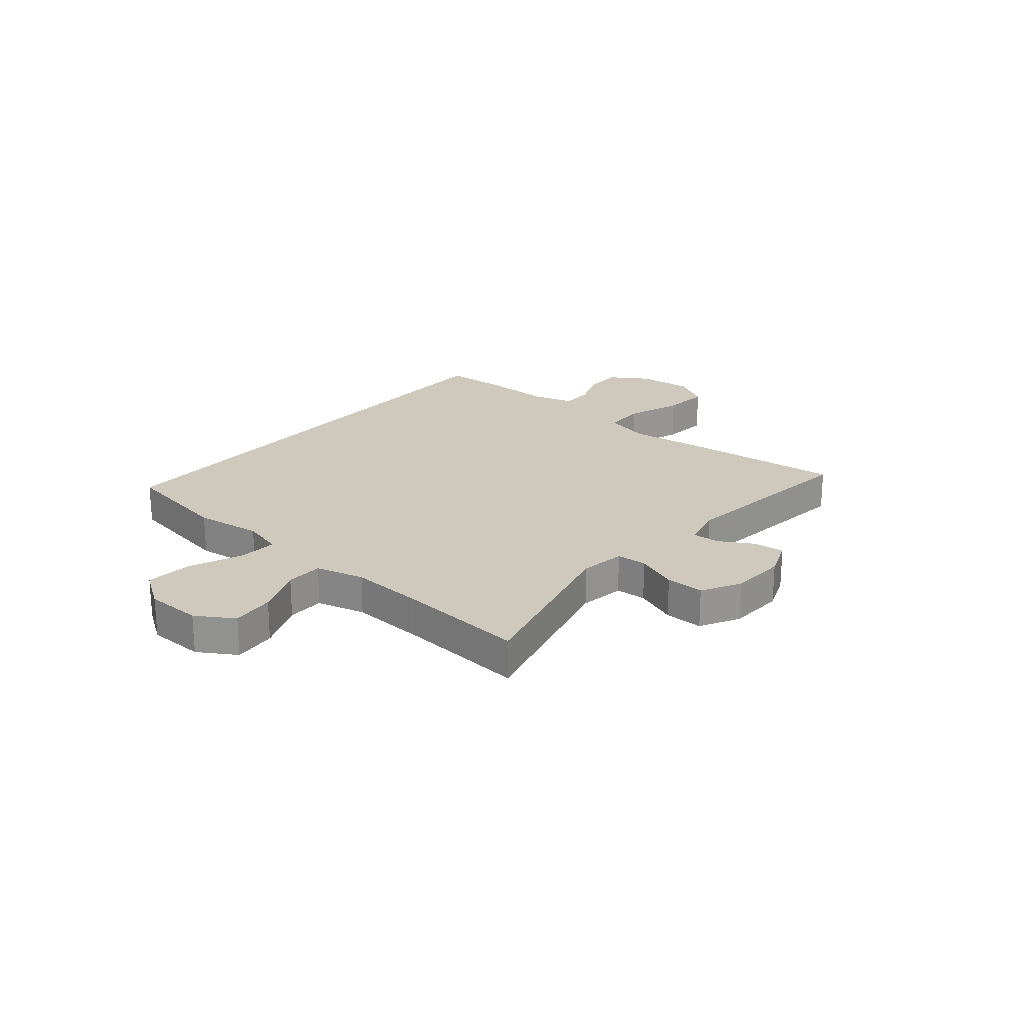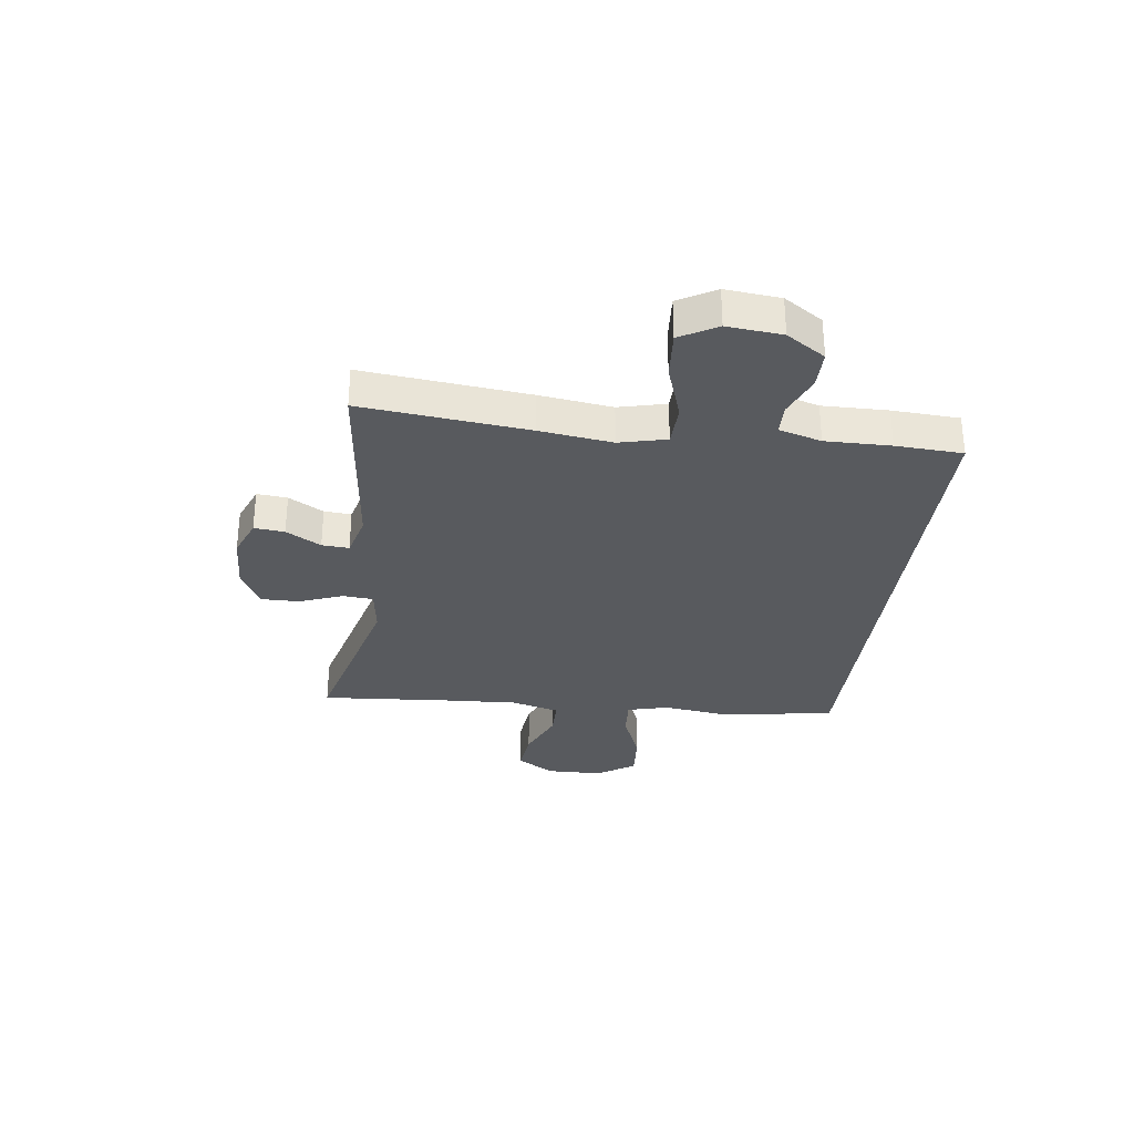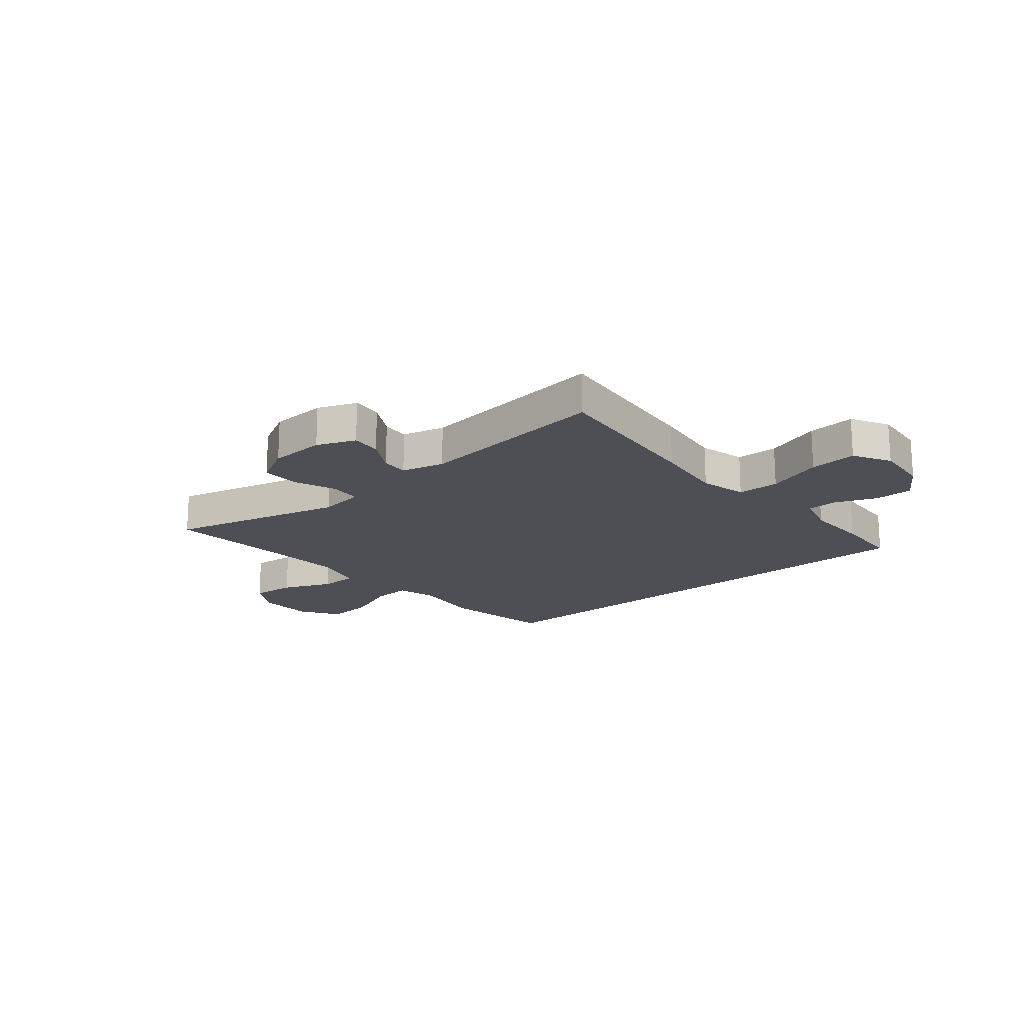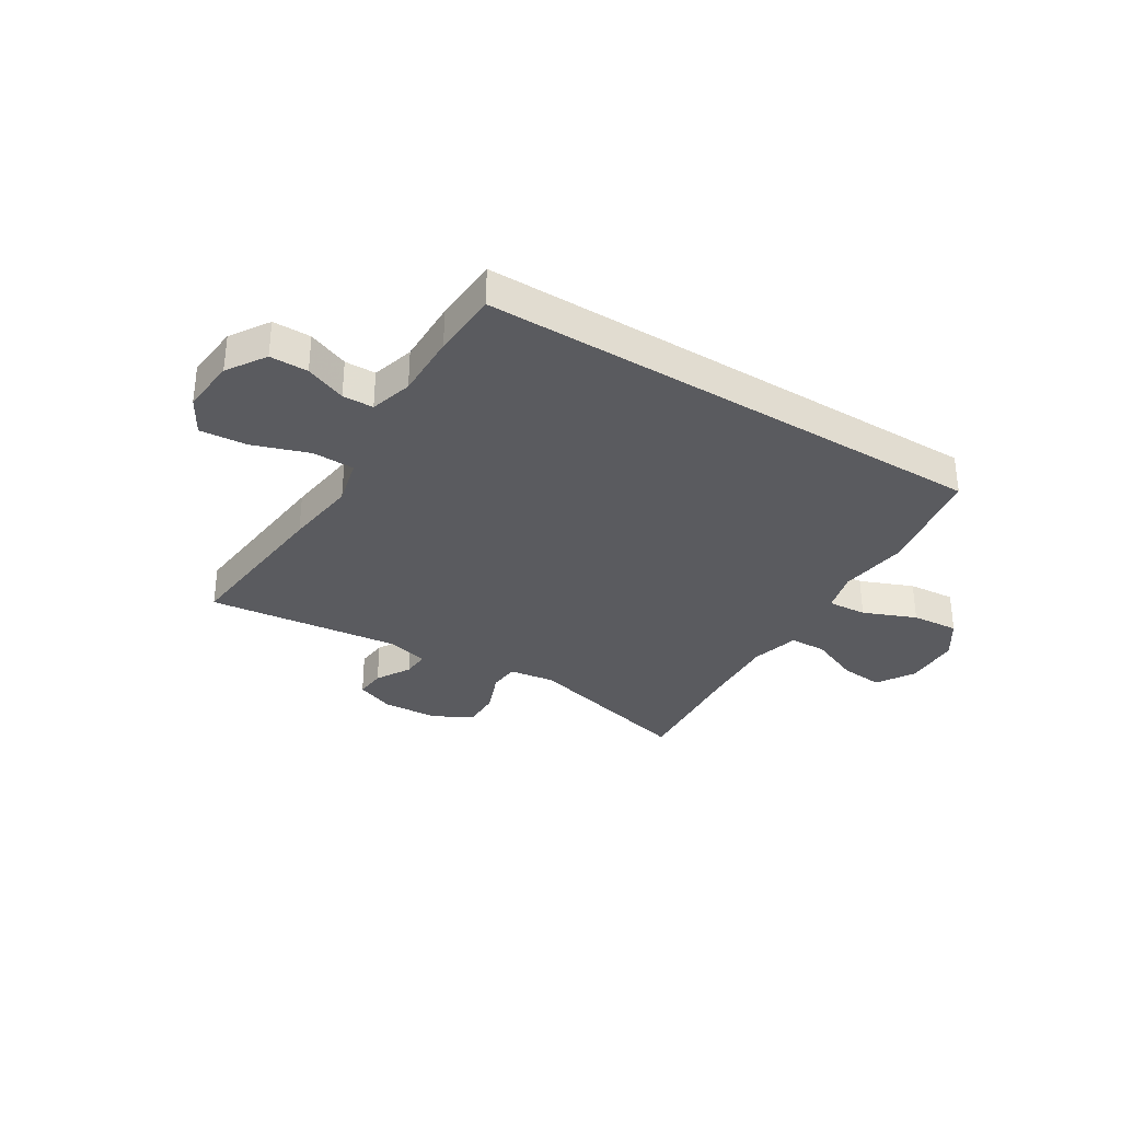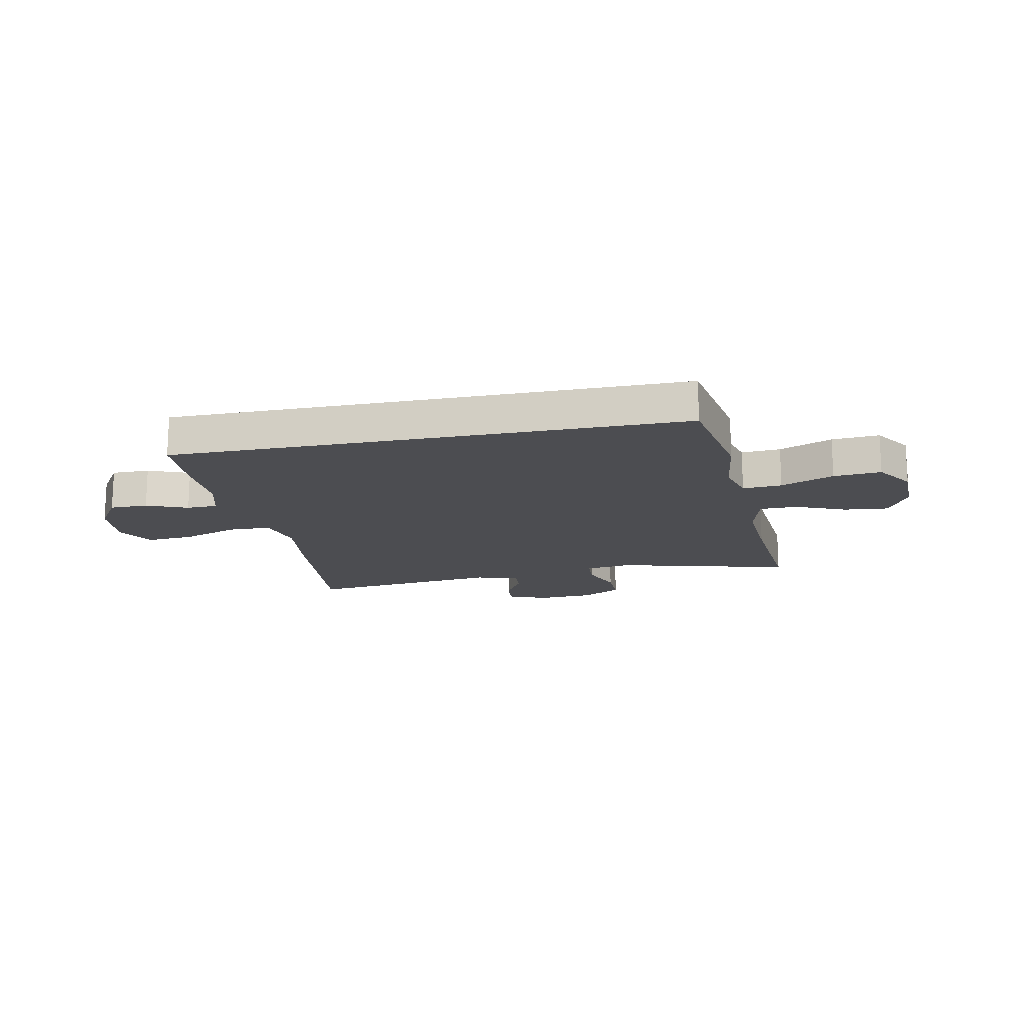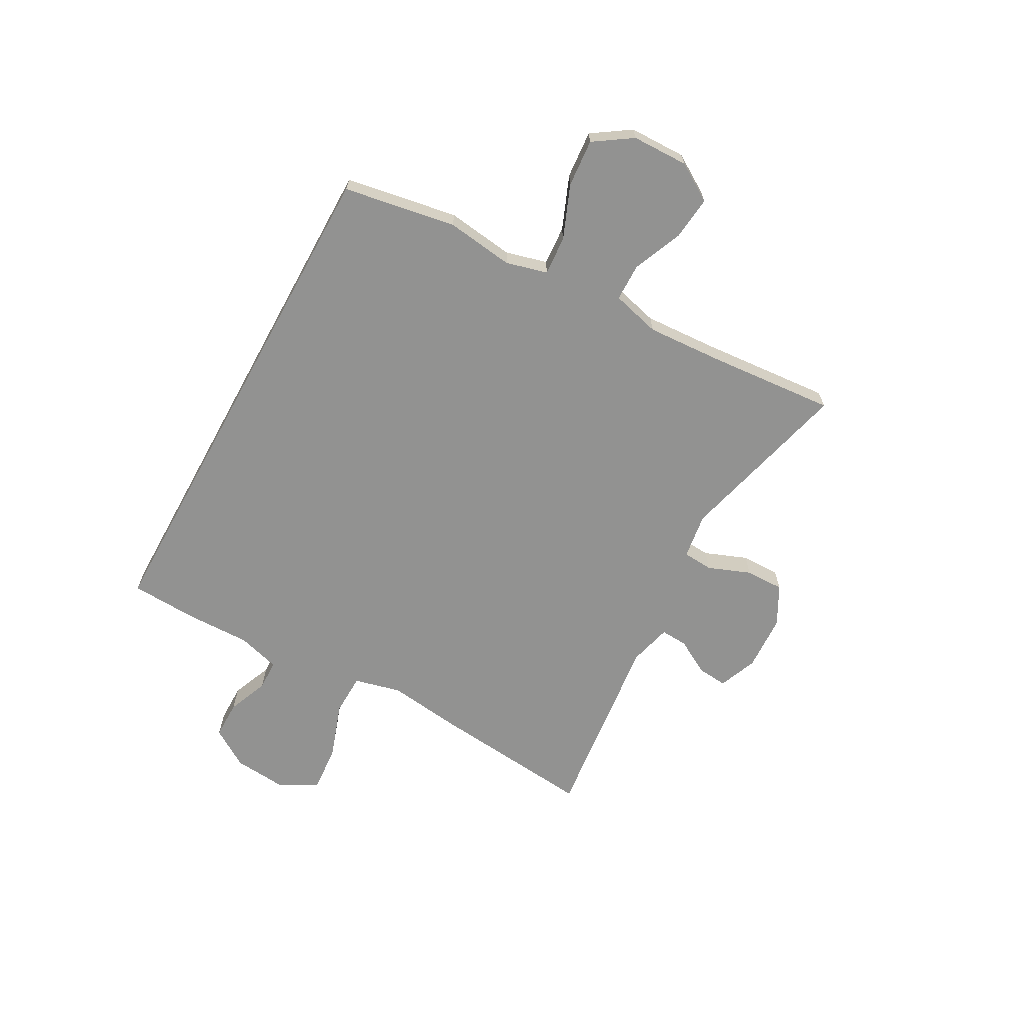
<metadata>
{"format":"obj","ext":"obj","renderer":"f3d","projection":"perspective","resolution":1024,"background":"white","views":[{"elev":22.5,"azim":-49.9,"up":"+Y"},{"elev":-31.1,"azim":82.5,"up":"+Y"},{"elev":-18.3,"azim":40.0,"up":"+Y"},{"elev":-33.1,"azim":148.2,"up":"+Y"},{"elev":-16.2,"azim":-168.5,"up":"+Y"},{"elev":-66.2,"azim":-118.8,"up":"+Y"}]}
</metadata>
<code>
v -0.435 0.07 -0.5
v -0.47 0.07 -0.296
v -0.454 0.07 -0.174
v -0.474 0.07 -0.099
v -0.545 0.07 -0.104
v -0.641 0.07 -0.143
v -0.727 0.07 -0.15
v -0.773 0.07 -0.081
v -0.775 0.07 0.021
v -0.733 0.07 0.089
v -0.654 0.07 0.081
v -0.564 0.07 0.043
v -0.496 0.07 0.044
v -0.473 0.07 0.132
v -0.481 0.07 0.269
v -0.5 0.07 0.5
v -0.183 0.07 0.418
v -0.1 0.07 0.43
v -0.096 0.07 0.485
v -0.126 0.07 0.562
v -0.127 0.07 0.632
v -0.056 0.07 0.67
v 0.046 0.07 0.675
v 0.116 0.07 0.647
v 0.111 0.07 0.592
v 0.075 0.07 0.529
v 0.072 0.07 0.48
v 0.149 0.07 0.46
v 0.5 0.07 0.5
v 0.47 0.07 0.2
v 0.453 0.07 0.068
v 0.474 0.07 -0.017
v 0.55 0.07 -0.019
v 0.652 0.07 0.016
v 0.738 0.07 0.023
v 0.776 0.07 -0.044
v 0.767 0.07 -0.143
v 0.722 0.07 -0.213
v 0.653 0.07 -0.213
v 0.579 0.07 -0.183
v 0.523 0.07 -0.184
v 0.501 0.07 -0.261
v 0.503 0.07 -0.379
v 0.497 0.07 -0.5
v -0.435 0 -0.5
v -0.47 0 -0.296
v -0.454 0 -0.174
v -0.474 0 -0.099
v -0.545 0 -0.104
v -0.641 0 -0.143
v -0.727 0 -0.15
v -0.773 0 -0.081
v -0.775 0 0.021
v -0.733 0 0.089
v -0.654 0 0.081
v -0.564 0 0.043
v -0.496 0 0.044
v -0.473 0 0.132
v -0.481 0 0.269
v -0.5 0 0.5
v -0.183 0 0.418
v -0.1 0 0.43
v -0.096 0 0.485
v -0.126 0 0.562
v -0.127 0 0.632
v -0.056 0 0.67
v 0.046 0 0.675
v 0.116 0 0.647
v 0.111 0 0.592
v 0.075 0 0.529
v 0.072 0 0.48
v 0.149 0 0.46
v 0.5 0 0.5
v 0.47 0 0.2
v 0.453 0 0.068
v 0.474 0 -0.017
v 0.55 0 -0.019
v 0.652 0 0.016
v 0.738 0 0.023
v 0.776 0 -0.044
v 0.767 0 -0.143
v 0.722 0 -0.213
v 0.653 0 -0.213
v 0.579 0 -0.183
v 0.523 0 -0.184
v 0.501 0 -0.261
v 0.503 0 -0.379
v 0.497 0 -0.5
f 42 43 44 1
f 41 42 1 2
f 37 38 39 40
f 37 40 41
f 33 34 35 36
f 32 33 36 37
f 28 29 30 31
f 27 28 31 32
f 23 24 25 26
f 23 26 27
f 22 23 27
f 19 20 21 22
f 18 19 22 27
f 15 16 17
f 14 15 17 18
f 13 14 18 27
f 9 10 11 12
f 9 12 13
f 8 9 13
f 5 6 7 8
f 4 5 8 13
f 3 4 13 27
f 32 37 41 2
f 2 3 27 32
f 45 88 87 86
f 46 45 86 85
f 84 83 82 81
f 85 84 81
f 80 79 78 77
f 81 80 77 76
f 75 74 73 72
f 76 75 72 71
f 70 69 68 67
f 71 70 67
f 71 67 66
f 66 65 64 63
f 71 66 63 62
f 61 60 59
f 62 61 59 58
f 71 62 58 57
f 56 55 54 53
f 57 56 53
f 57 53 52
f 52 51 50 49
f 57 52 49 48
f 71 57 48 47
f 46 85 81 76
f 76 71 47 46
f 1 45 46 2
f 2 46 47 3
f 3 47 48 4
f 4 48 49 5
f 5 49 50 6
f 6 50 51 7
f 7 51 52 8
f 8 52 53 9
f 9 53 54 10
f 10 54 55 11
f 11 55 56 12
f 12 56 57 13
f 13 57 58 14
f 14 58 59 15
f 15 59 60 16
f 16 60 61 17
f 17 61 62 18
f 18 62 63 19
f 19 63 64 20
f 20 64 65 21
f 21 65 66 22
f 22 66 67 23
f 23 67 68 24
f 24 68 69 25
f 25 69 70 26
f 26 70 71 27
f 27 71 72 28
f 28 72 73 29
f 29 73 74 30
f 30 74 75 31
f 31 75 76 32
f 32 76 77 33
f 33 77 78 34
f 34 78 79 35
f 35 79 80 36
f 36 80 81 37
f 37 81 82 38
f 38 82 83 39
f 39 83 84 40
f 40 84 85 41
f 41 85 86 42
f 42 86 87 43
f 43 87 88 44
f 44 88 45 1

</code>
